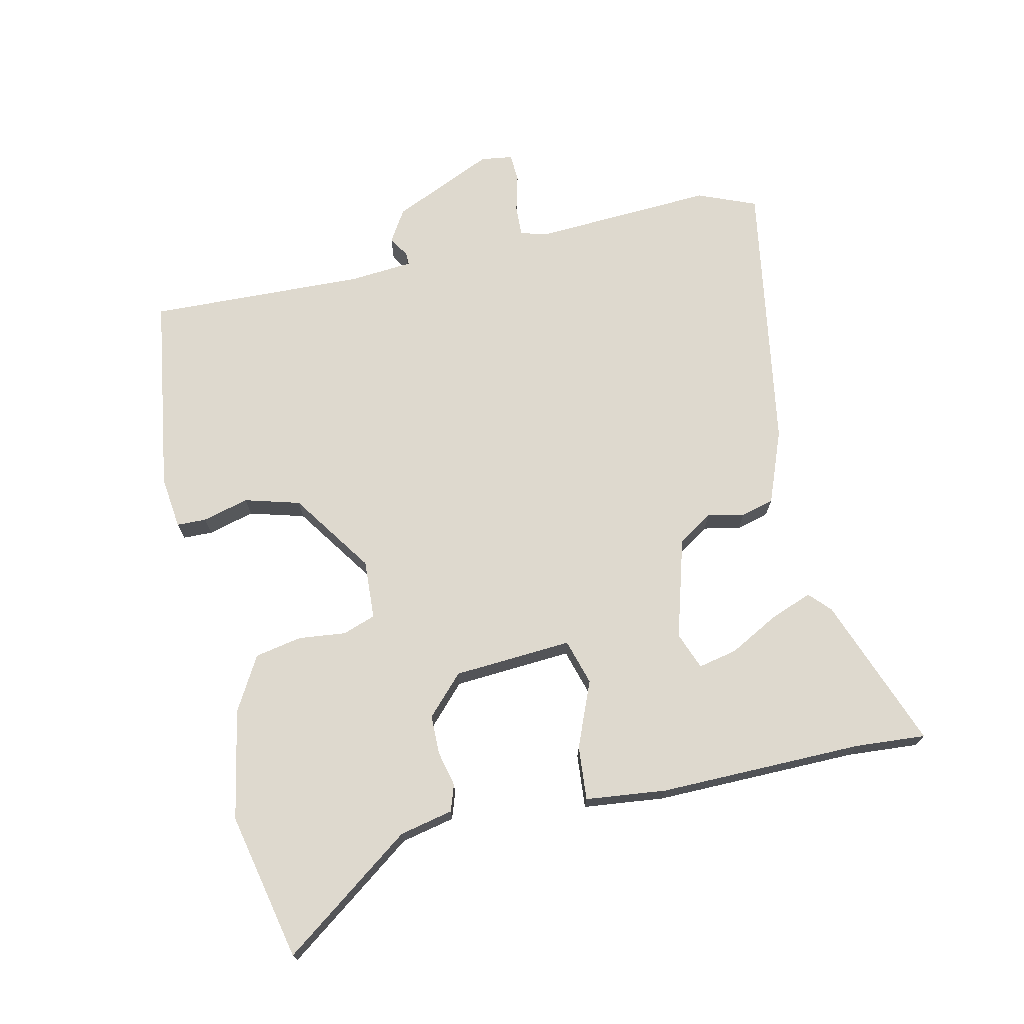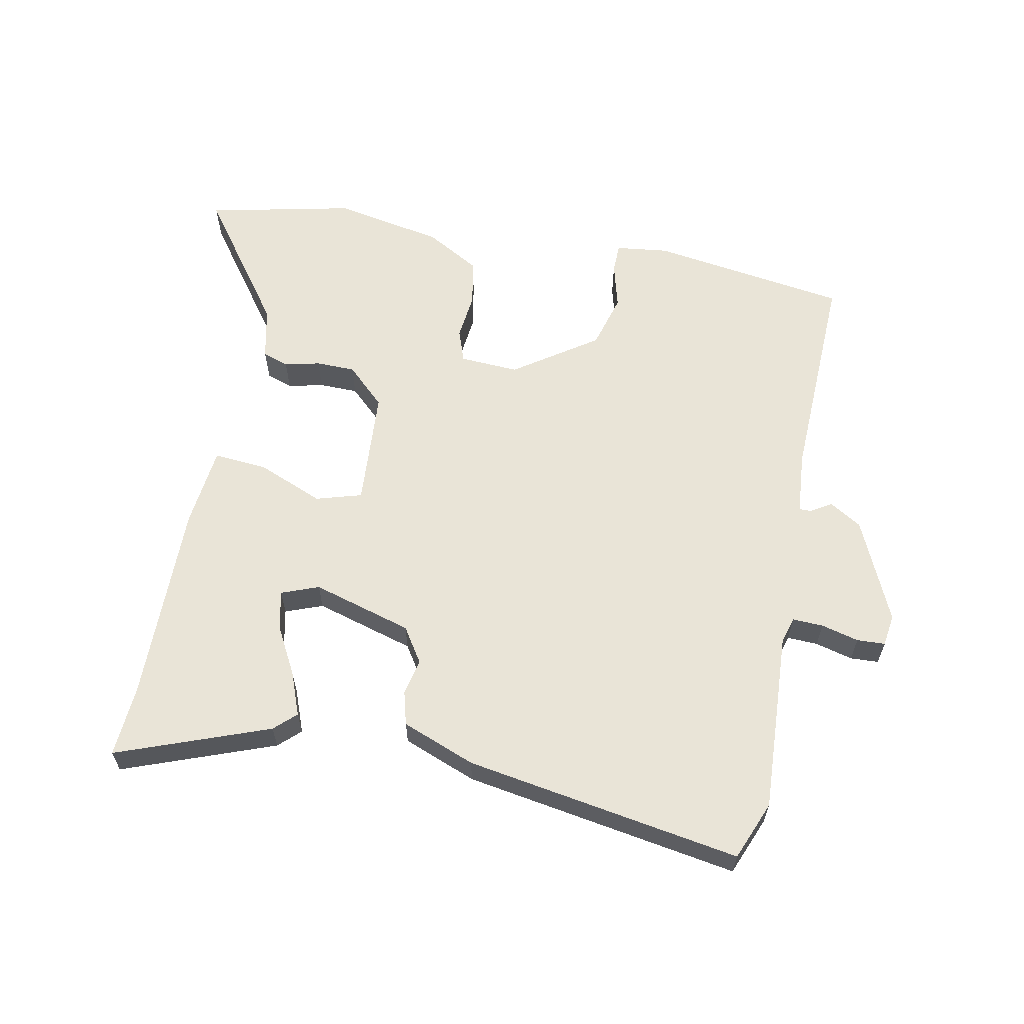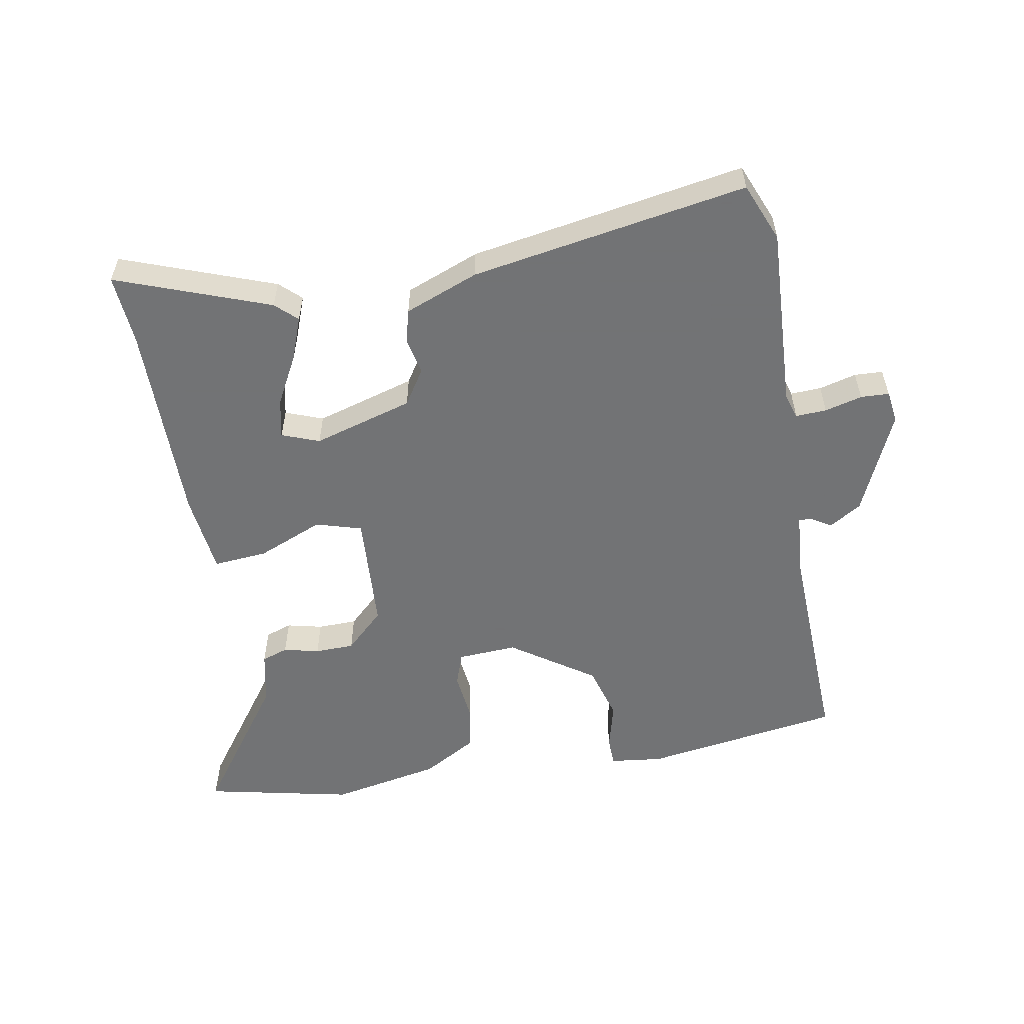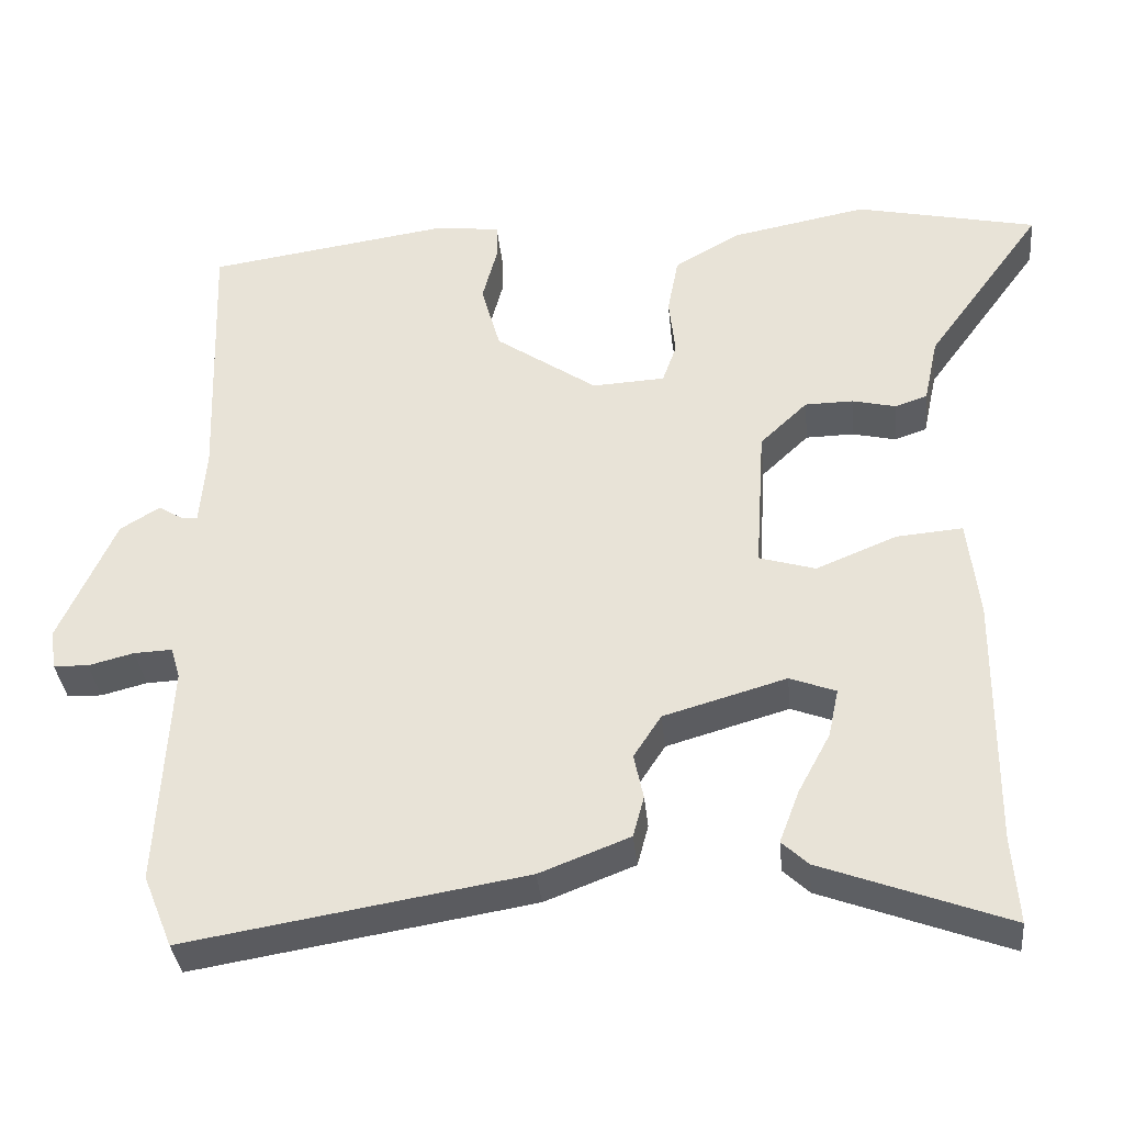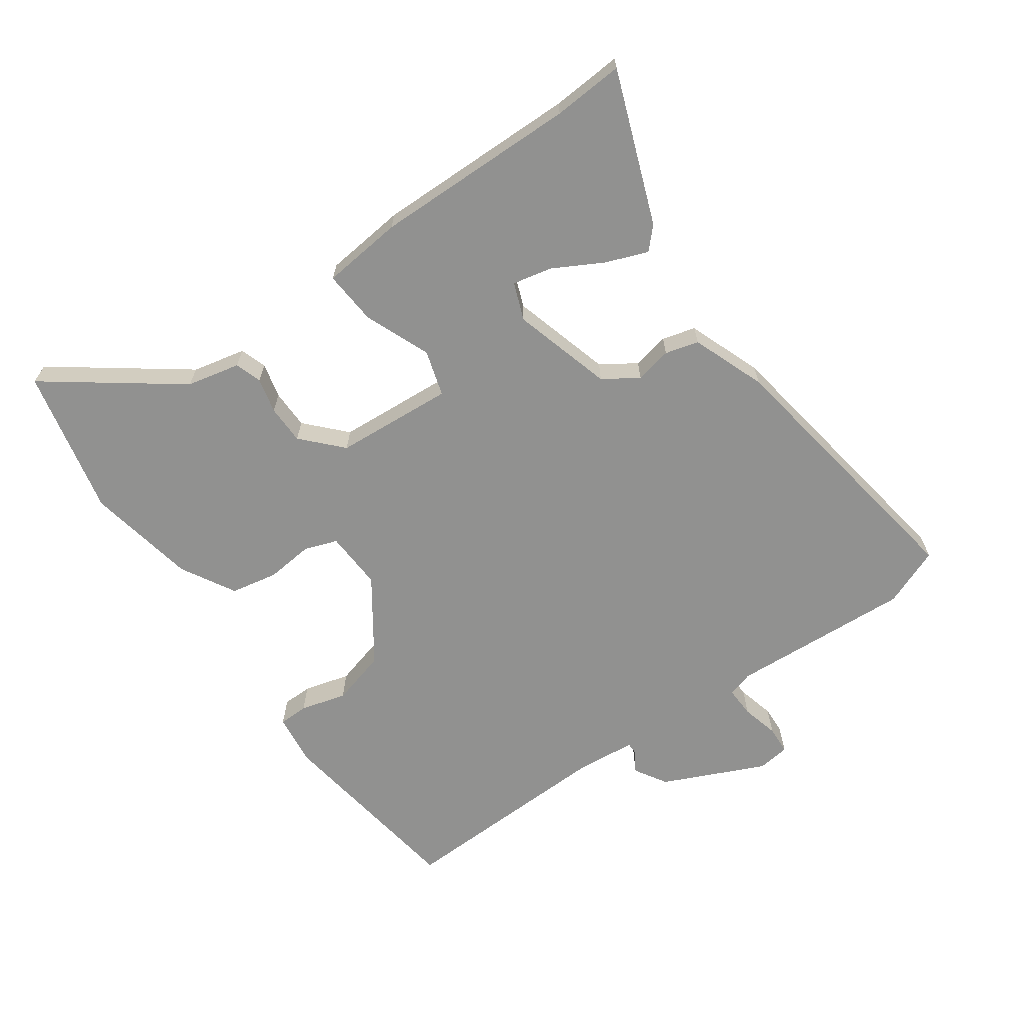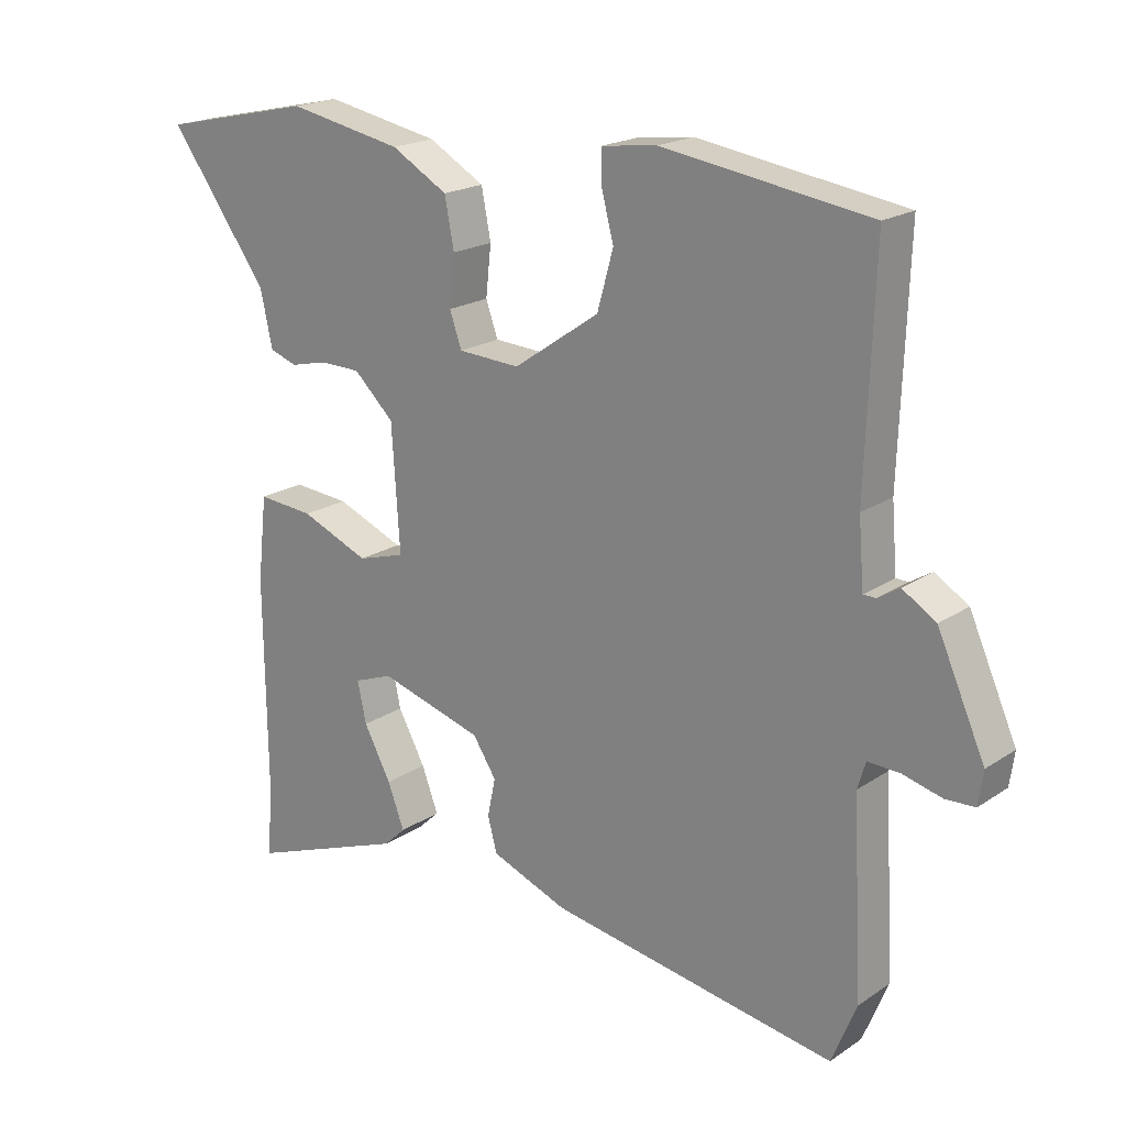
<metadata>
{"format":"obj","ext":"obj","renderer":"f3d","projection":"perspective","resolution":1024,"background":"white","views":[{"elev":71.4,"azim":77.4,"up":"+Y"},{"elev":61.2,"azim":-168.9,"up":"+Y"},{"elev":-55.7,"azim":-169.7,"up":"+Y"},{"elev":-35.4,"azim":5.6,"up":"+Z"},{"elev":-65.9,"azim":124.9,"up":"+Y"},{"elev":19.7,"azim":-140.6,"up":"+Z"}]}
</metadata>
<code>
v 0.498 0.07 -0.471
v 0.506 0.07 -0.581
v 0.27 0.07 -0.493
v 0.237 0.07 -0.462
v 0.262 0.07 -0.396
v 0.303 0.07 -0.32
v 0.316 0.07 -0.259
v 0.258 0.07 -0.237
v 0.103 0.07 -0.282
v 0.068 0.07 -0.336
v 0.08 0.07 -0.393
v 0.066 0.07 -0.445
v -0.048 0.07 -0.489
v -0.476 0.07 -0.56
v -0.513 0.07 -0.469
v -0.498 0.07 -0.186
v -0.51 0.07 -0.146
v -0.558 0.07 -0.148
v -0.616 0.07 -0.163
v -0.66 0.07 -0.161
v -0.667 0.07 -0.111
v -0.596 0.07 0.048
v -0.546 0.07 0.079
v -0.514 0.07 0.059
v -0.495 0.07 0.059
v -0.487 0.07 0.157
v -0.499 0.07 0.495
v -0.191 0.07 0.541
v -0.109 0.07 0.531
v -0.108 0.07 0.485
v -0.127 0.07 0.413
v -0.103 0.07 0.327
v 0.025 0.07 0.239
v 0.117 0.07 0.244
v 0.135 0.07 0.295
v 0.127 0.07 0.369
v 0.141 0.07 0.442
v 0.225 0.07 0.49
v 0.396 0.07 0.523
v 0.625 0.07 0.473
v 0.477 0.07 0.27
v 0.459 0.07 0.187
v 0.418 0.07 0.173
v 0.363 0.07 0.186
v 0.302 0.07 0.185
v 0.242 0.07 0.128
v 0.23 0.07 -0.056
v 0.301 0.07 -0.077
v 0.403 0.07 -0.035
v 0.487 0.07 -0.028
v 0.501 0.07 -0.154
v 0.498 0 -0.471
v 0.506 0 -0.581
v 0.27 0 -0.493
v 0.237 0 -0.462
v 0.262 0 -0.396
v 0.303 0 -0.32
v 0.316 0 -0.259
v 0.258 0 -0.237
v 0.103 0 -0.282
v 0.068 0 -0.336
v 0.08 0 -0.393
v 0.066 0 -0.445
v -0.048 0 -0.489
v -0.476 0 -0.56
v -0.513 0 -0.469
v -0.498 0 -0.186
v -0.51 0 -0.146
v -0.558 0 -0.148
v -0.616 0 -0.163
v -0.66 0 -0.161
v -0.667 0 -0.111
v -0.596 0 0.048
v -0.546 0 0.079
v -0.514 0 0.059
v -0.495 0 0.059
v -0.487 0 0.157
v -0.499 0 0.495
v -0.191 0 0.541
v -0.109 0 0.531
v -0.108 0 0.485
v -0.127 0 0.413
v -0.103 0 0.327
v 0.025 0 0.239
v 0.117 0 0.244
v 0.135 0 0.295
v 0.127 0 0.369
v 0.141 0 0.442
v 0.225 0 0.49
v 0.396 0 0.523
v 0.625 0 0.473
v 0.477 0 0.27
v 0.459 0 0.187
v 0.418 0 0.173
v 0.363 0 0.186
v 0.302 0 0.185
v 0.242 0 0.128
v 0.23 0 -0.056
v 0.301 0 -0.077
v 0.403 0 -0.035
v 0.487 0 -0.028
v 0.501 0 -0.154
f 48 49 50 51
f 47 48 51 1
f 41 42 43 44
f 41 44 45
f 40 41 45
f 39 40 45
f 38 39 45 46
f 35 36 37 38
f 34 35 38 46
f 28 29 30 31
f 26 27 28 31
f 25 26 31 32
f 21 22 23 24
f 21 24 25
f 18 19 20 21
f 17 18 21 25
f 16 17 25 32
f 10 11 12 13
f 9 10 13 14
f 3 4 5 6
f 3 6 7
f 2 3 7
f 47 1 2 7
f 33 34 46 47
f 33 47 7 8
f 32 33 8 9
f 15 16 32
f 9 14 15 32
f 102 101 100 99
f 52 102 99 98
f 95 94 93 92
f 96 95 92
f 96 92 91
f 96 91 90
f 97 96 90 89
f 89 88 87 86
f 97 89 86 85
f 82 81 80 79
f 82 79 78 77
f 83 82 77 76
f 75 74 73 72
f 76 75 72
f 72 71 70 69
f 76 72 69 68
f 83 76 68 67
f 64 63 62 61
f 65 64 61 60
f 57 56 55 54
f 58 57 54
f 58 54 53
f 58 53 52 98
f 98 97 85 84
f 59 58 98 84
f 60 59 84 83
f 83 67 66
f 83 66 65 60
f 1 52 53 2
f 2 53 54 3
f 3 54 55 4
f 4 55 56 5
f 5 56 57 6
f 6 57 58 7
f 7 58 59 8
f 8 59 60 9
f 9 60 61 10
f 10 61 62 11
f 11 62 63 12
f 12 63 64 13
f 13 64 65 14
f 14 65 66 15
f 15 66 67 16
f 16 67 68 17
f 17 68 69 18
f 18 69 70 19
f 19 70 71 20
f 20 71 72 21
f 21 72 73 22
f 22 73 74 23
f 23 74 75 24
f 24 75 76 25
f 25 76 77 26
f 26 77 78 27
f 27 78 79 28
f 28 79 80 29
f 29 80 81 30
f 30 81 82 31
f 31 82 83 32
f 32 83 84 33
f 33 84 85 34
f 34 85 86 35
f 35 86 87 36
f 36 87 88 37
f 37 88 89 38
f 38 89 90 39
f 39 90 91 40
f 40 91 92 41
f 41 92 93 42
f 42 93 94 43
f 43 94 95 44
f 44 95 96 45
f 45 96 97 46
f 46 97 98 47
f 47 98 99 48
f 48 99 100 49
f 49 100 101 50
f 50 101 102 51
f 51 102 52 1

</code>
